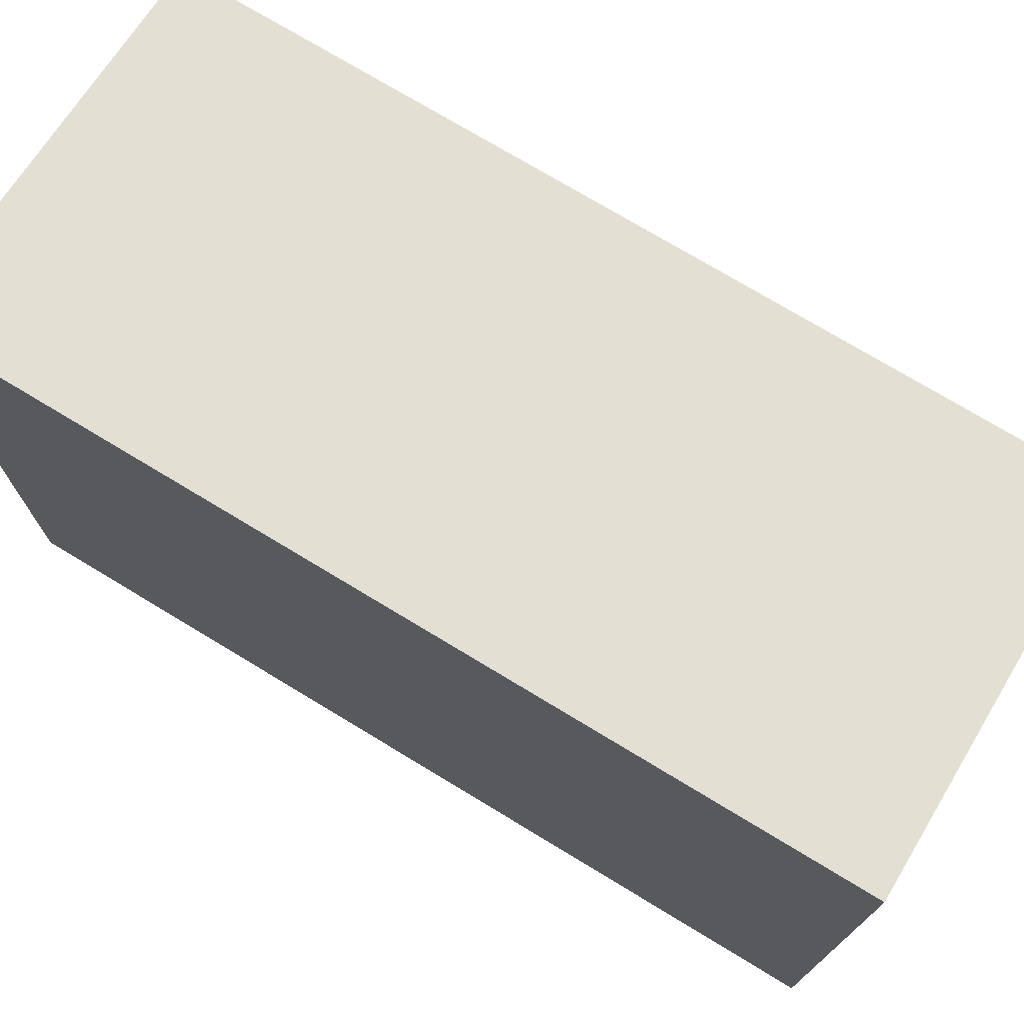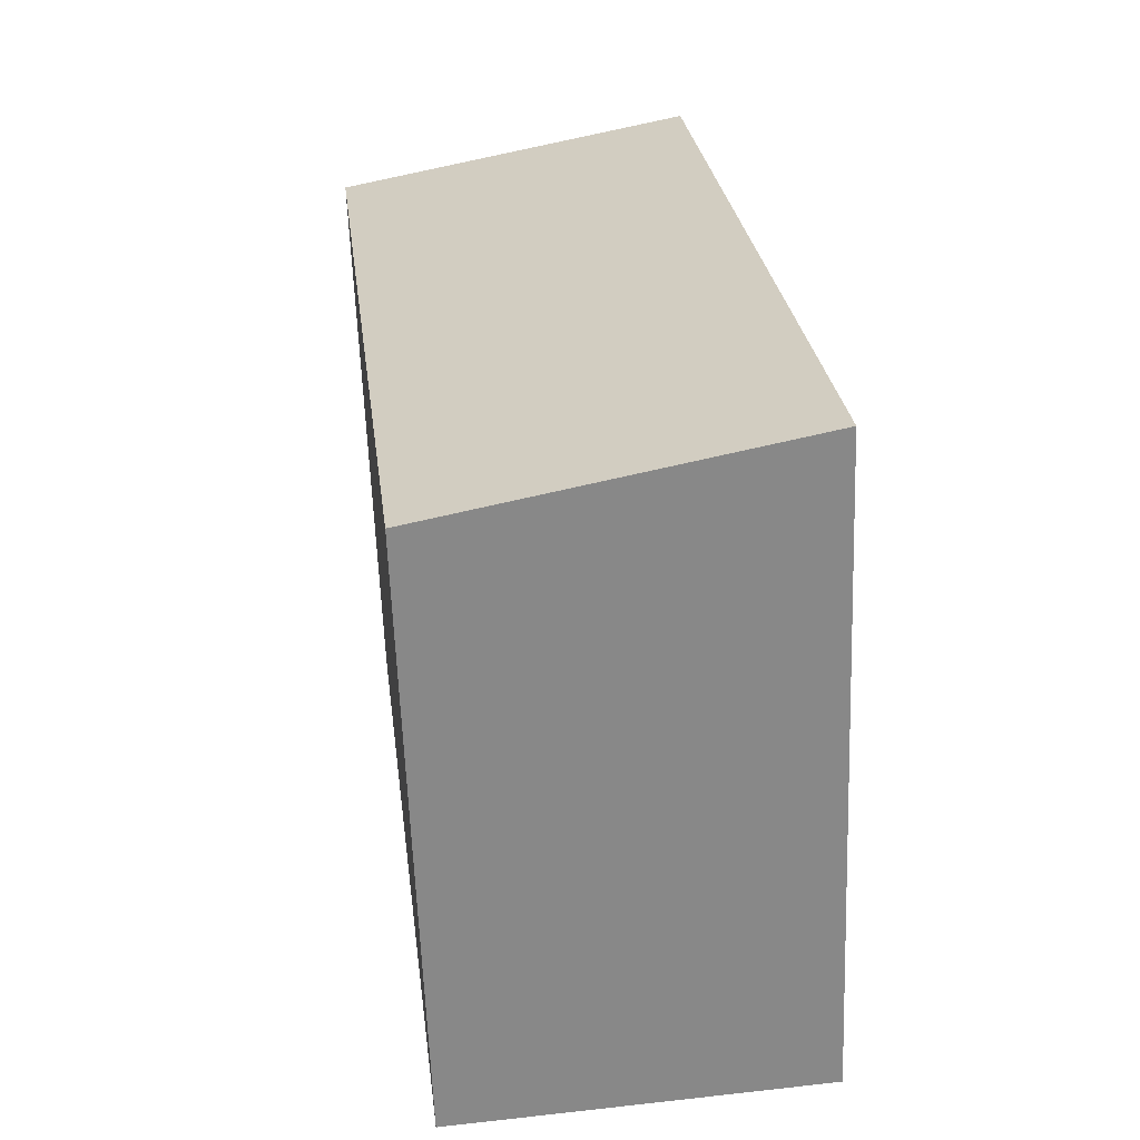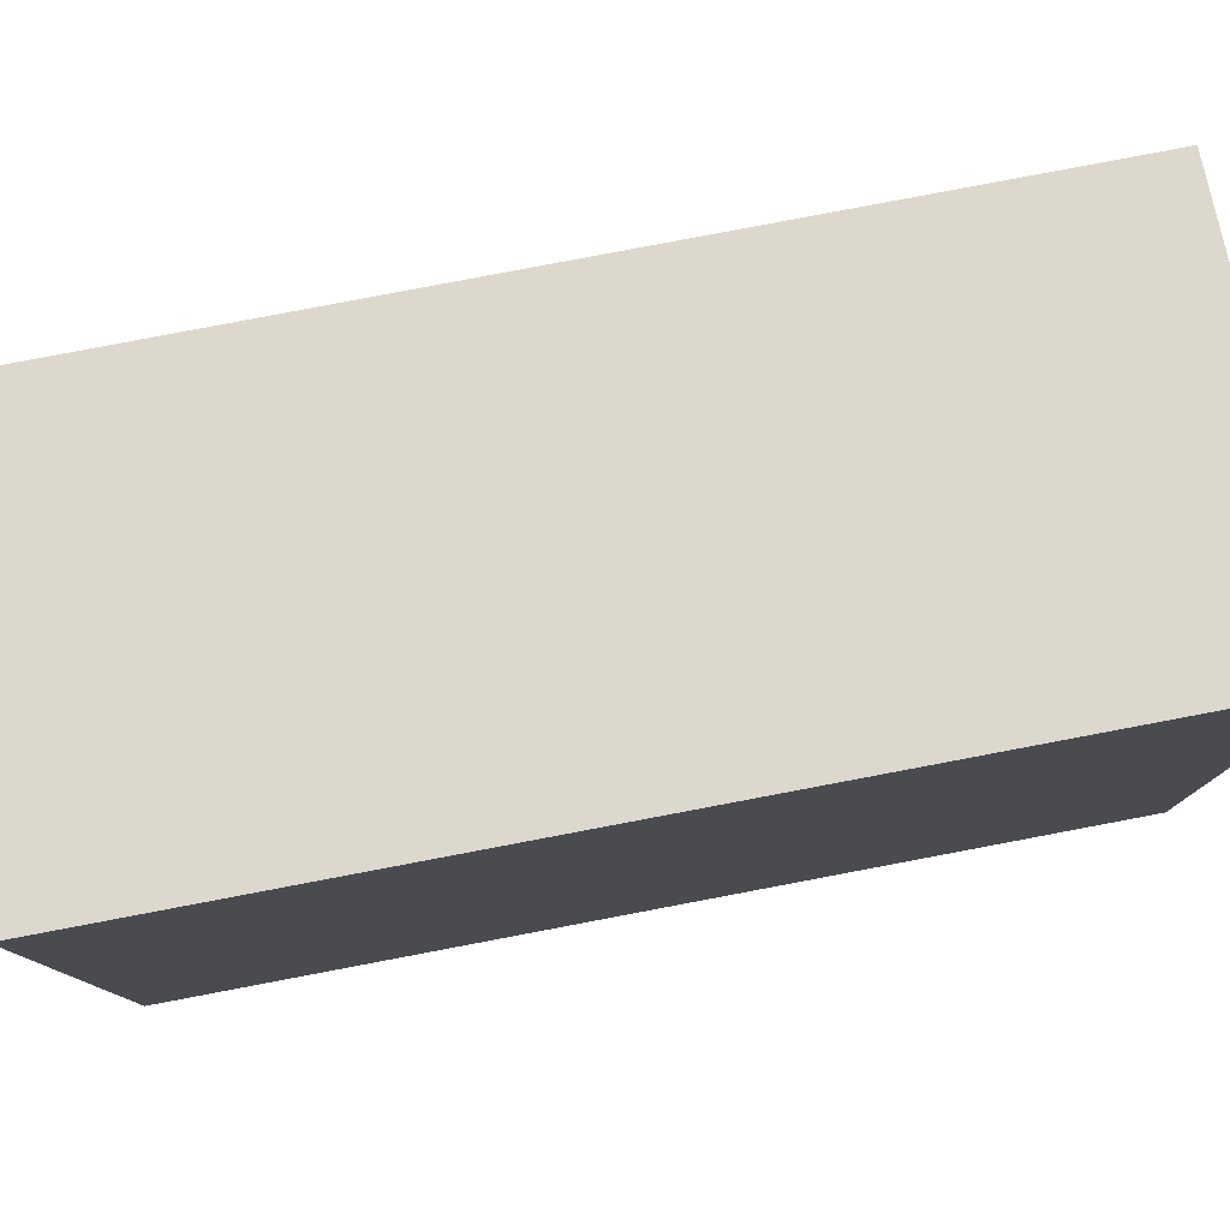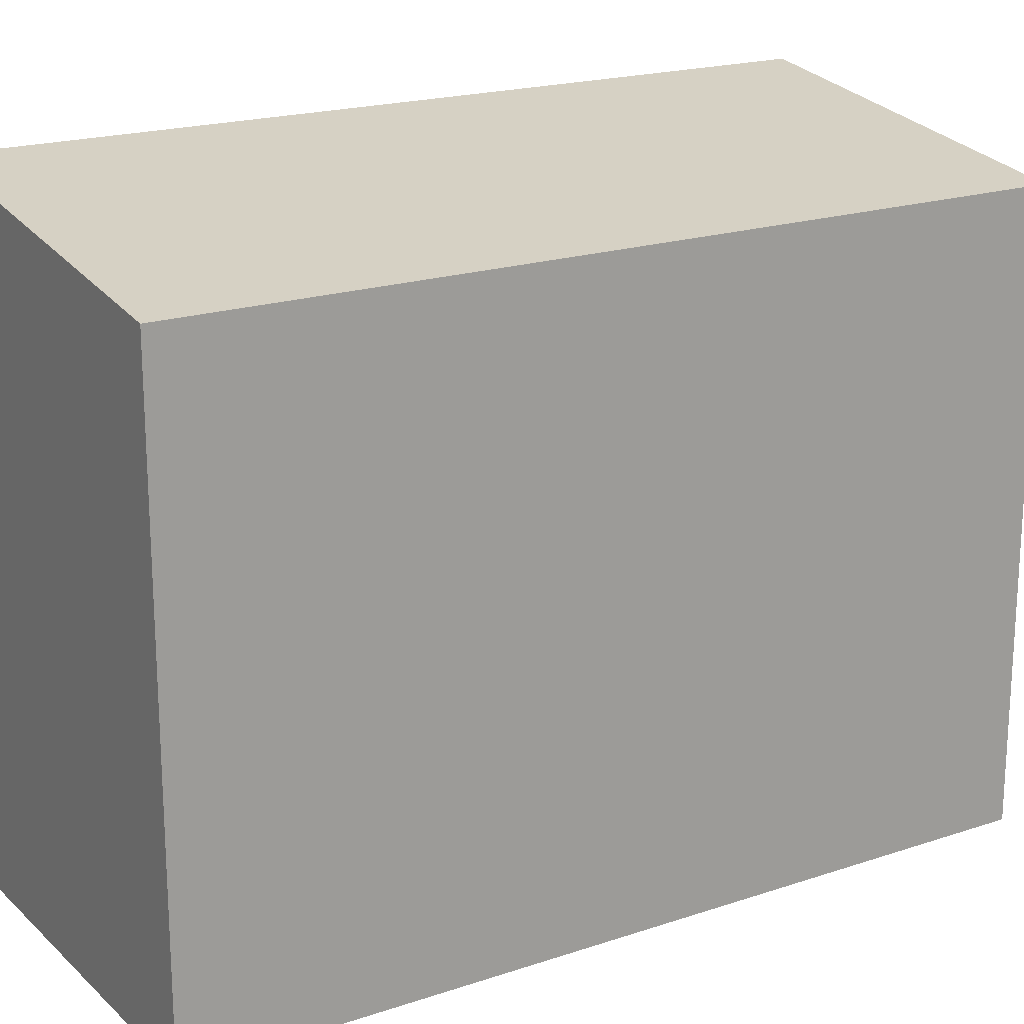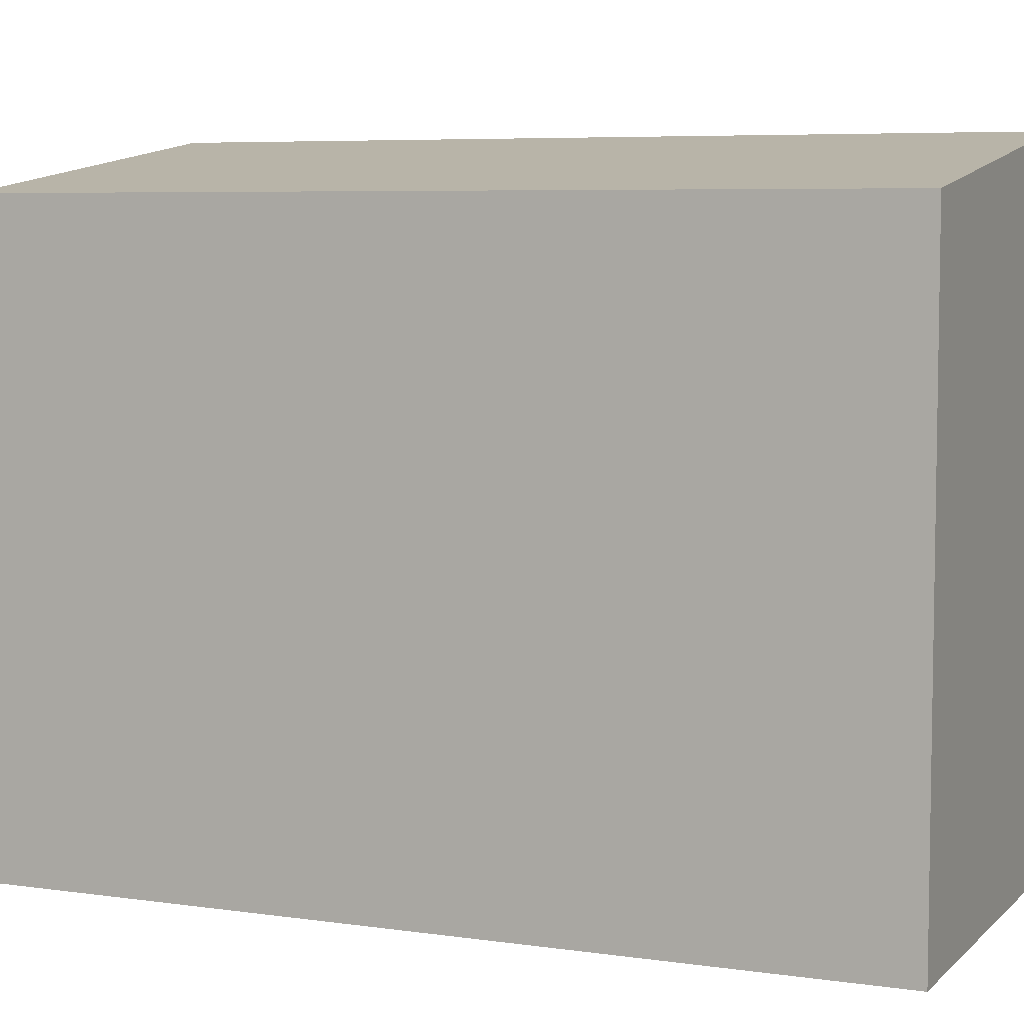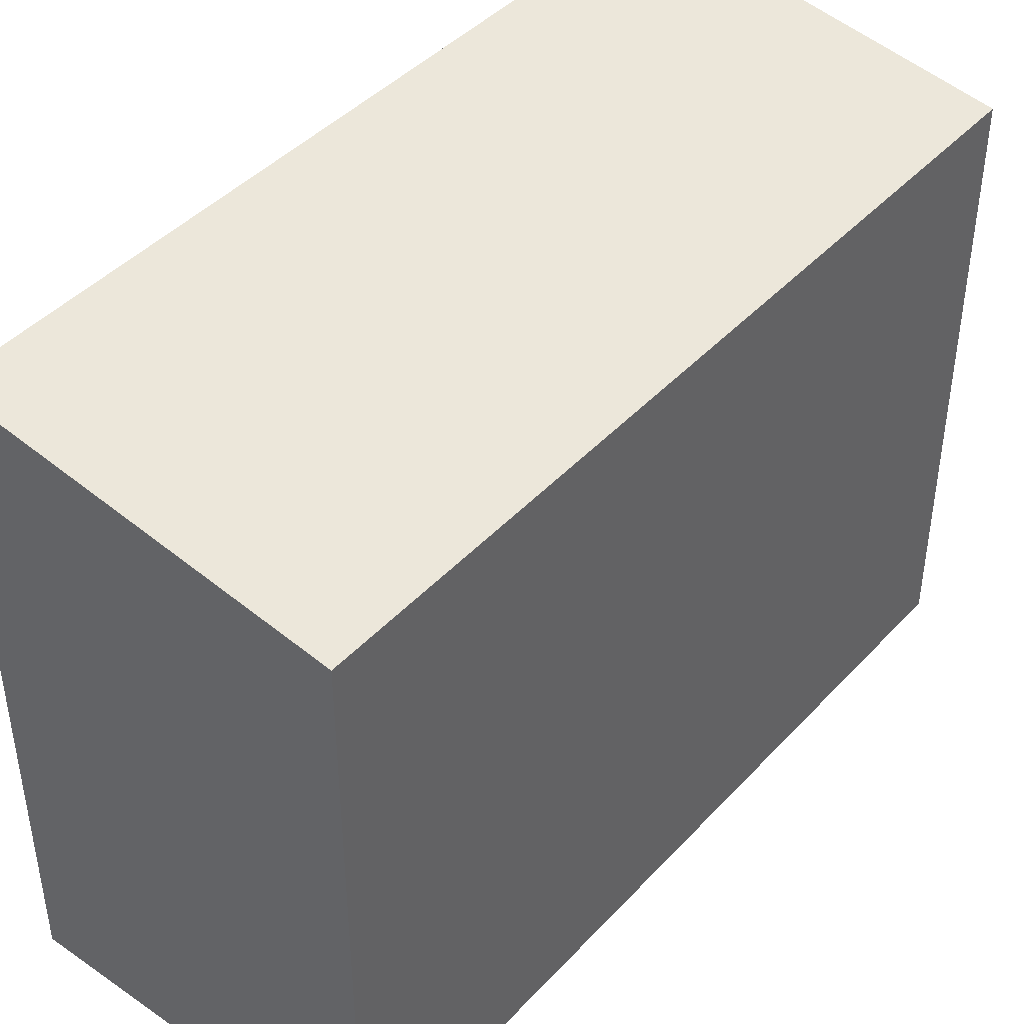
<metadata>
{"format":"obj","ext":"obj","renderer":"f3d","projection":"perspective","resolution":1024,"background":"white","views":[{"elev":74.6,"azim":-51.9,"up":"+Y"},{"elev":-62.2,"azim":-177.8,"up":"+Z"},{"elev":79.7,"azim":-93.8,"up":"+Y"},{"elev":19.5,"azim":65.0,"up":"+Y"},{"elev":6.2,"azim":120.5,"up":"+Y"},{"elev":43.5,"azim":46.1,"up":"+Y"}]}
</metadata>
<code>
v  2.958 4.826 -0.363
v  0.818 5.248 6.724
v  3.785 4.825 6.359
v  0 5.248 3.213e-16
v  0 0 0
v  2.958 2.223e-17 -0.363
v  0.818 -4.117e-16 6.724
v  3.785 -3.894e-16 6.359
g defaultobject
f 1 2 3
f 2 1 4
f 1 5 4
f 5 1 6
f 5 2 4
f 2 5 7
f 7 3 2
f 3 7 8
f 3 6 1
f 6 3 8
f 6 7 5
f 7 6 8

</code>
